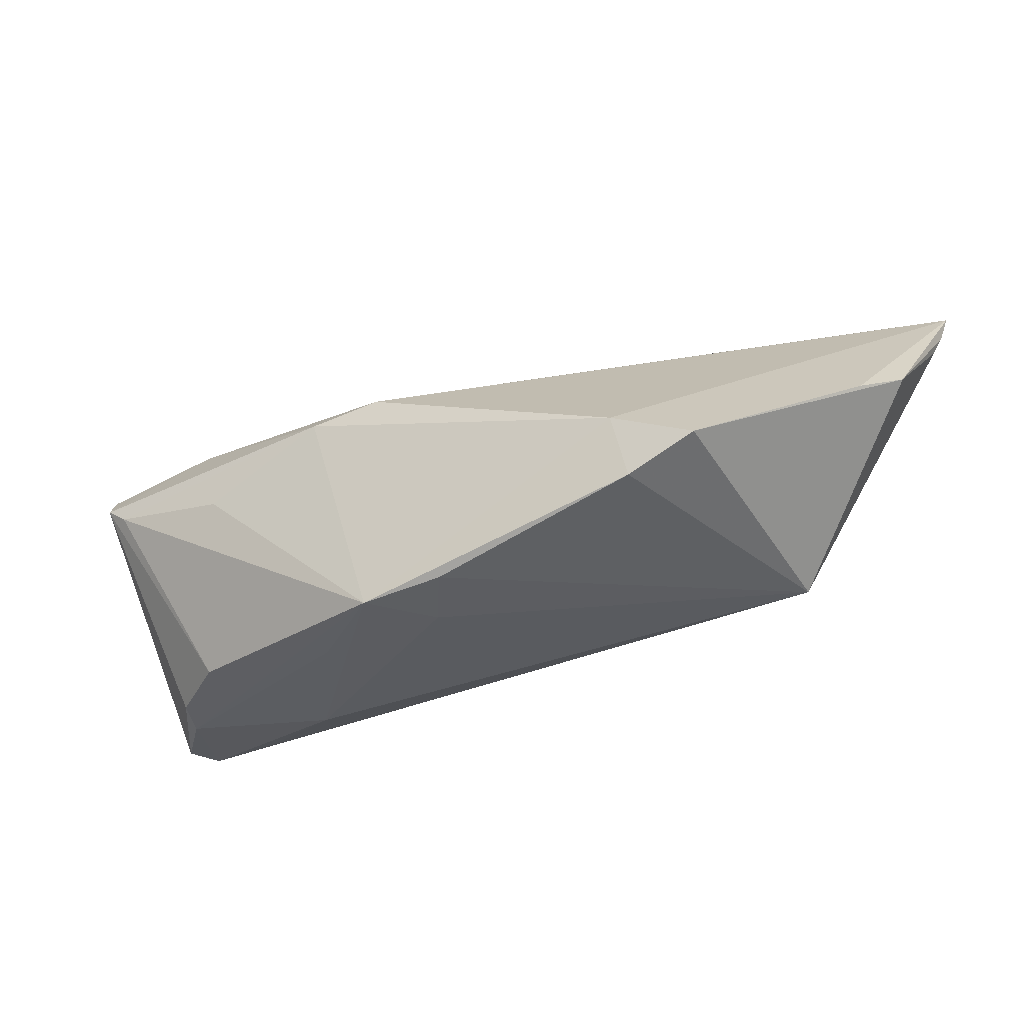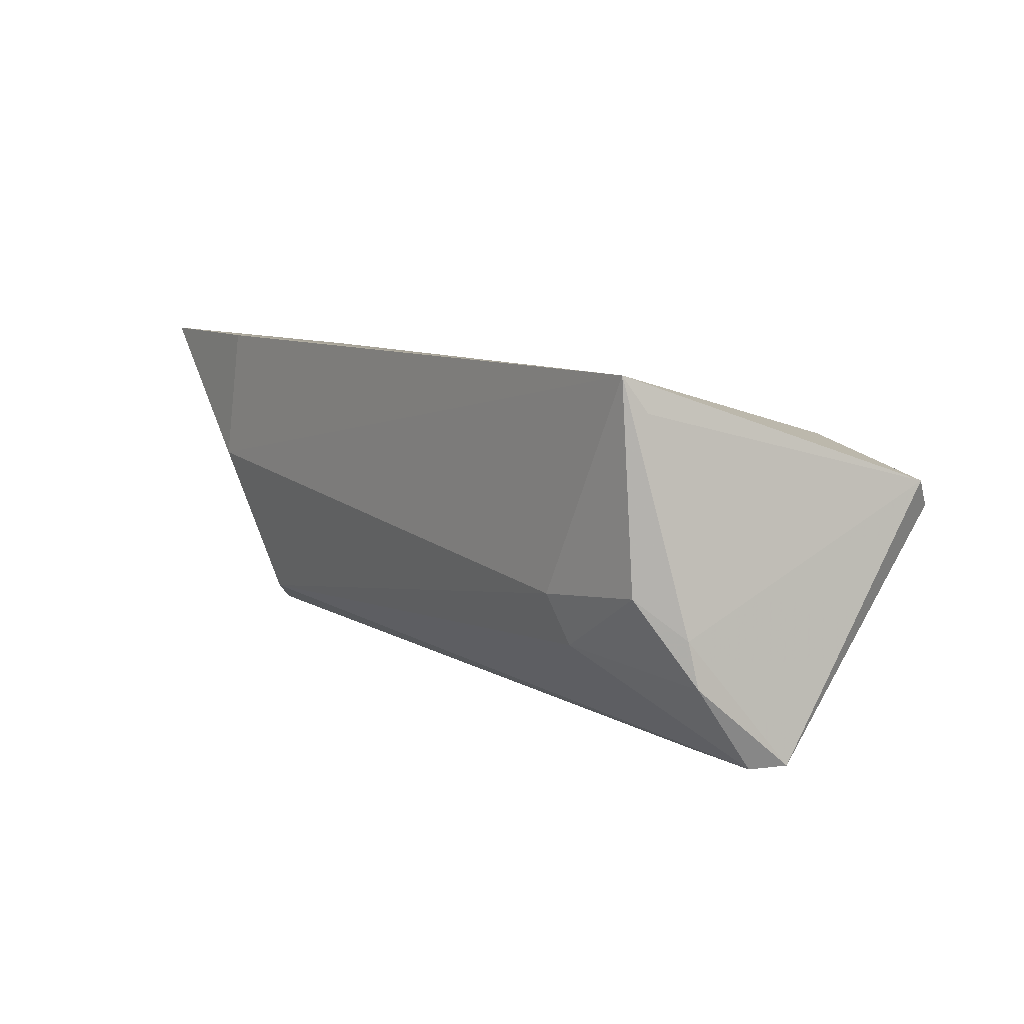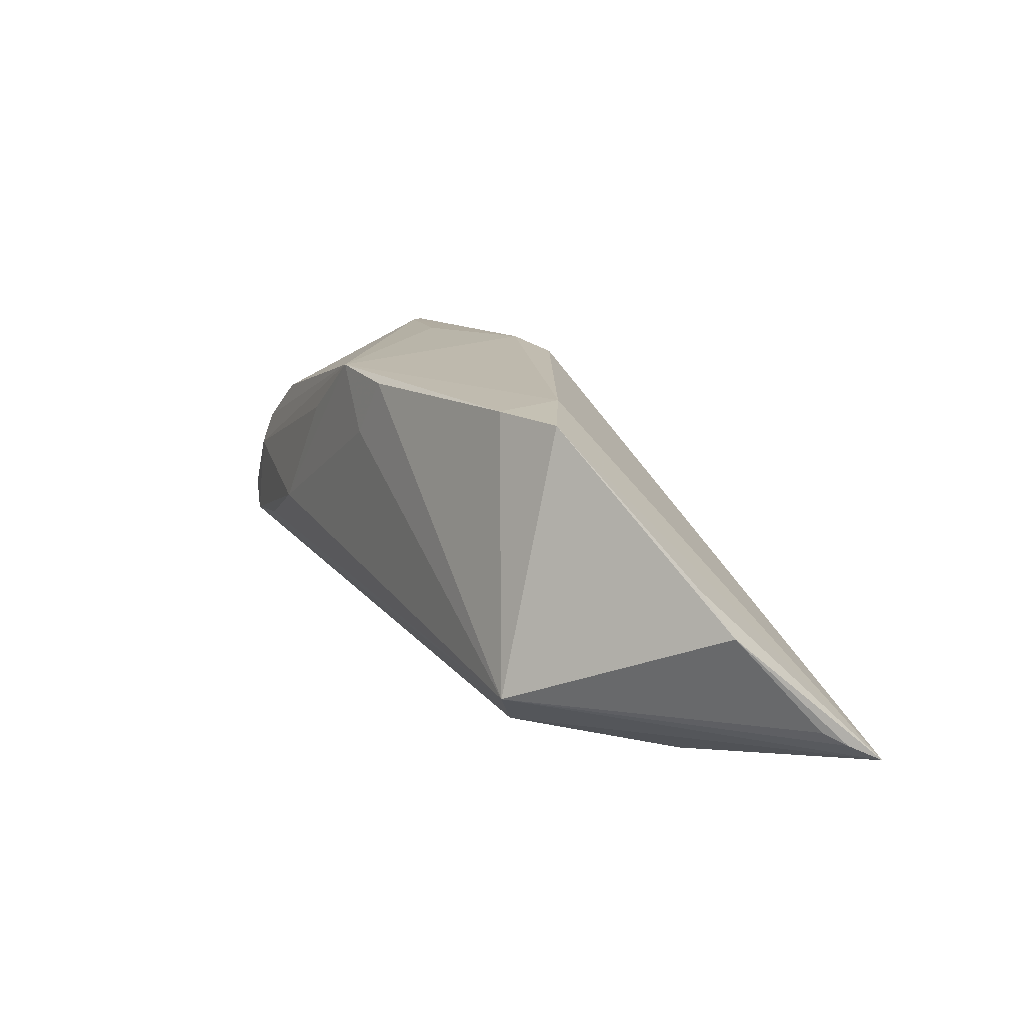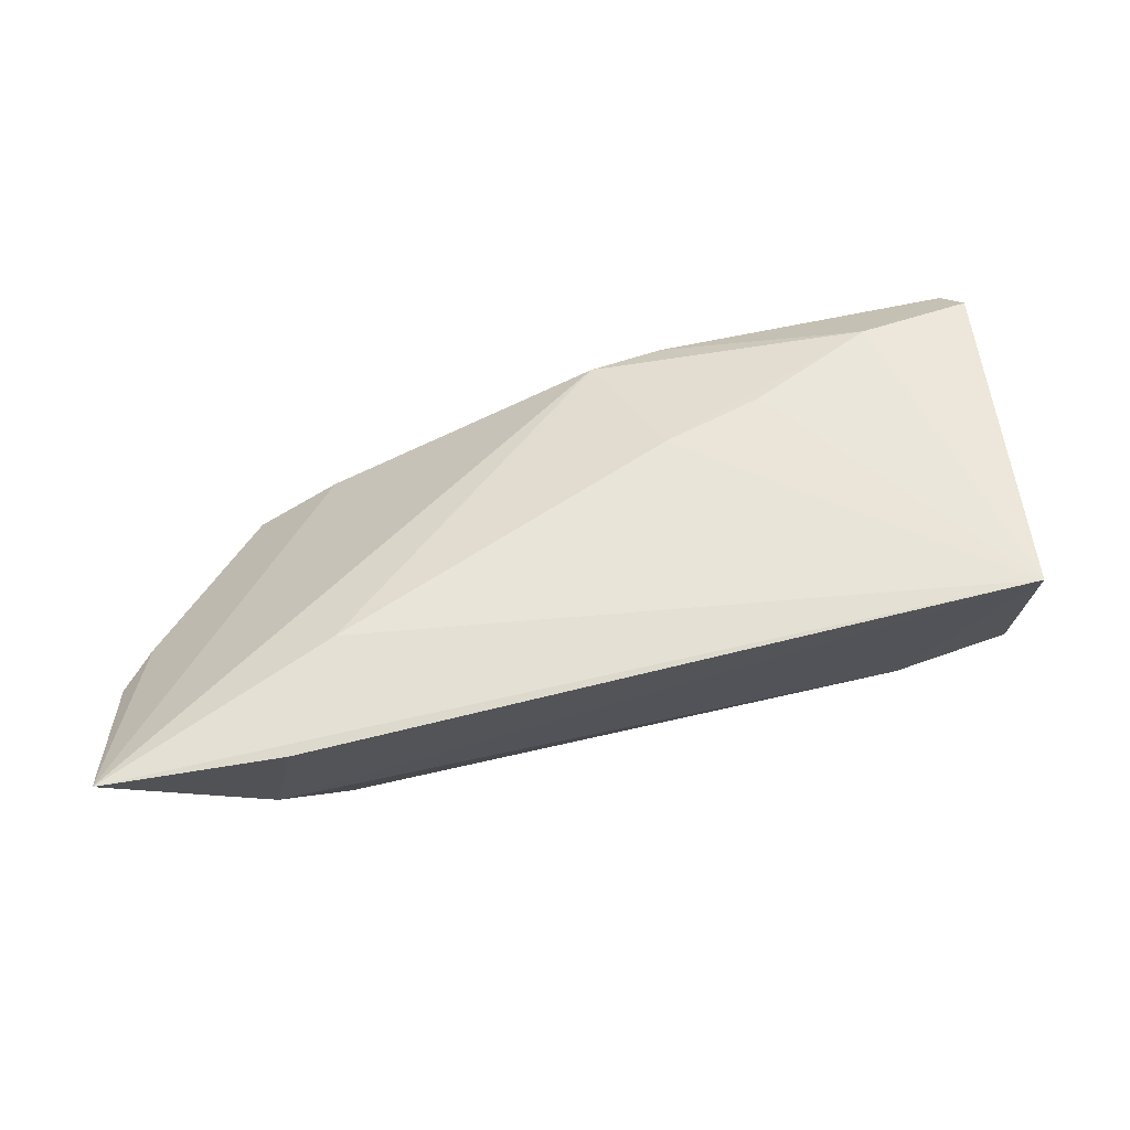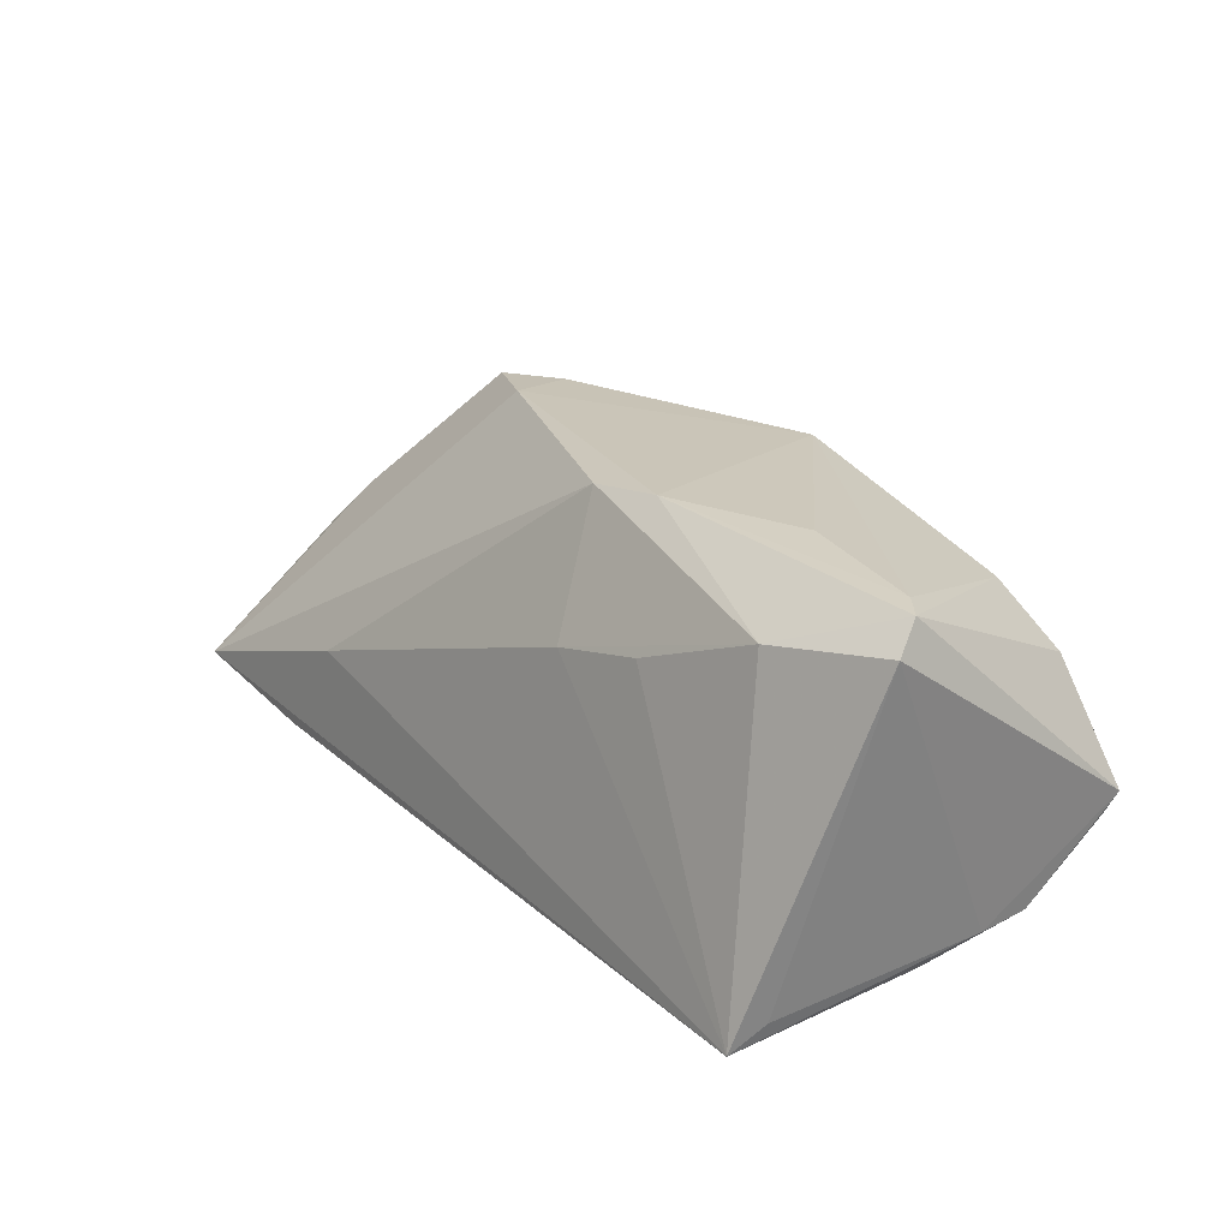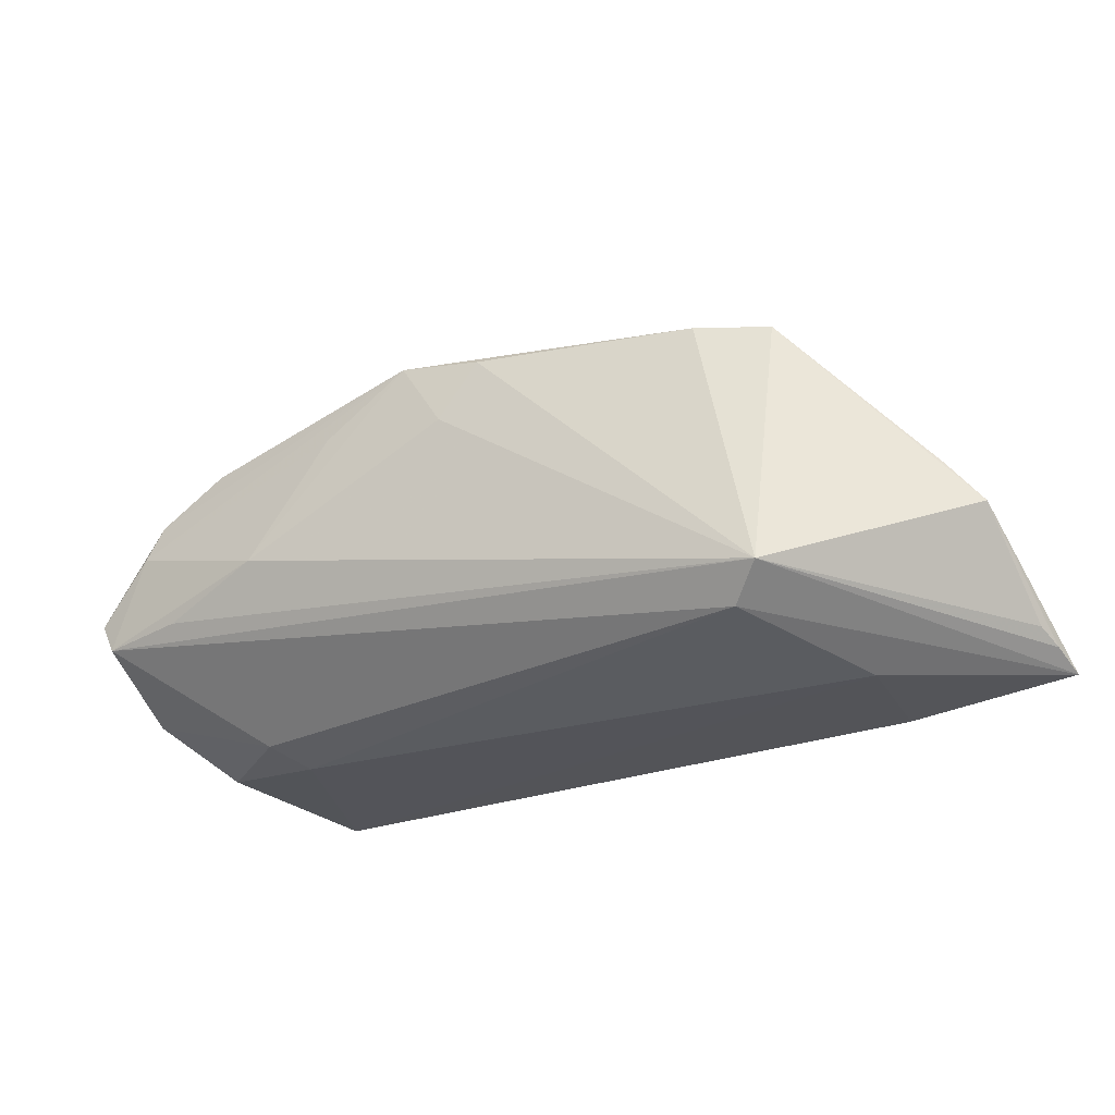
<metadata>
{"format":"obj","ext":"obj","renderer":"f3d","projection":"perspective","resolution":1024,"background":"white","views":[{"elev":-30.8,"azim":31.4,"up":"+Y"},{"elev":9.0,"azim":-126.5,"up":"+Y"},{"elev":11.4,"azim":68.1,"up":"+Z"},{"elev":70.9,"azim":166.3,"up":"+Y"},{"elev":24.8,"azim":-126.3,"up":"+Z"},{"elev":-23.8,"azim":33.4,"up":"+Z"}]}
</metadata>
<code>
v -0.05194 -0.02284 0.003784
v 0.05914 0.01953 -0.01894
v -0.03798 -0.002802 -0.02303
v -0.02692 0.01709 0.009748
v -0.03556 0.000665 0.02297
v 0.0597 0.02405 -0.02113
v -0.05748 -0.02237 -0.008119
v -0.05621 0.005924 0.02246
v -0.05018 -0.0217 0.00843
v 0.05836 0.01632 -0.01715
v 0.02659 -0.004411 0.01976
v -0.053 0.00366 0.02261
v -0.03224 -0.02405 -0.001486
v 0.03323 -0.01361 -0.01914
v 0.02974 0.02272 -0.009764
v -0.02109 -0.02248 0.01351
v -0.05164 0.02405 -0.02303
v 0.05323 0.002328 0.000401
v -0.01831 0.007864 0.02303
v 0.02852 -0.01312 0.01903
v -0.0525 -0.00126 -0.02197
v -0.009796 -0.02143 0.021
v 0.0374 -0.009238 0.01826
v -0.05671 -0.006021 -0.01716
v -0.04613 -0.0228 -0.006781
v 0.05731 0.004921 -0.004735
v 0.03759 0.02402 -0.02291
v -0.04299 0.01408 0.01672
v 0.0009106 -0.02002 0.01956
v 0.03744 -0.01645 -0.0152
v 0.04124 0.006124 -0.02303
v -0.00402 -0.02124 0.01226
v -0.008761 0.009377 0.02175
v -0.04121 -0.02069 0.01424
v -0.0597 -0.02206 -0.004171
v -0.0401 -0.008942 -0.02118
v -0.01423 0.01824 0.006475
v -0.0528 0.01969 -0.02017
v -0.05737 -0.01169 -0.01612
v -0.05801 0.009455 0.01947
f 6 17 15
f 28 17 40
f 40 8 28
f 35 8 40
f 30 26 23
f 6 11 23
f 4 17 28
f 22 13 32
f 32 13 30
f 35 39 7
f 7 39 36
f 35 7 1
f 1 7 13
f 10 26 30
f 20 11 22
f 20 23 11
f 30 23 20
f 18 26 6
f 6 23 18
f 18 23 26
f 22 5 12
f 12 34 22
f 8 34 12
f 33 11 6
f 6 15 33
f 37 15 17
f 17 4 37
f 37 33 15
f 37 4 28
f 28 33 37
f 36 39 21
f 38 40 17
f 30 7 14
f 14 7 36
f 6 30 14
f 14 31 6
f 30 13 25
f 25 7 30
f 13 7 25
f 27 17 6
f 6 31 27
f 27 31 17
f 16 13 22
f 22 1 16
f 16 1 13
f 22 34 9
f 9 1 22
f 9 34 8
f 9 8 35
f 35 1 9
f 2 30 6
f 2 10 30
f 6 26 2
f 26 10 2
f 22 32 29
f 29 32 30
f 29 20 22
f 30 20 29
f 11 33 19
f 22 11 19
f 19 5 22
f 8 12 19
f 19 12 5
f 28 8 19
f 19 33 28
f 17 21 24
f 24 21 39
f 24 38 17
f 40 38 24
f 35 40 24
f 24 39 35
f 36 21 3
f 3 14 36
f 31 14 3
f 17 31 3
f 3 21 17

</code>
